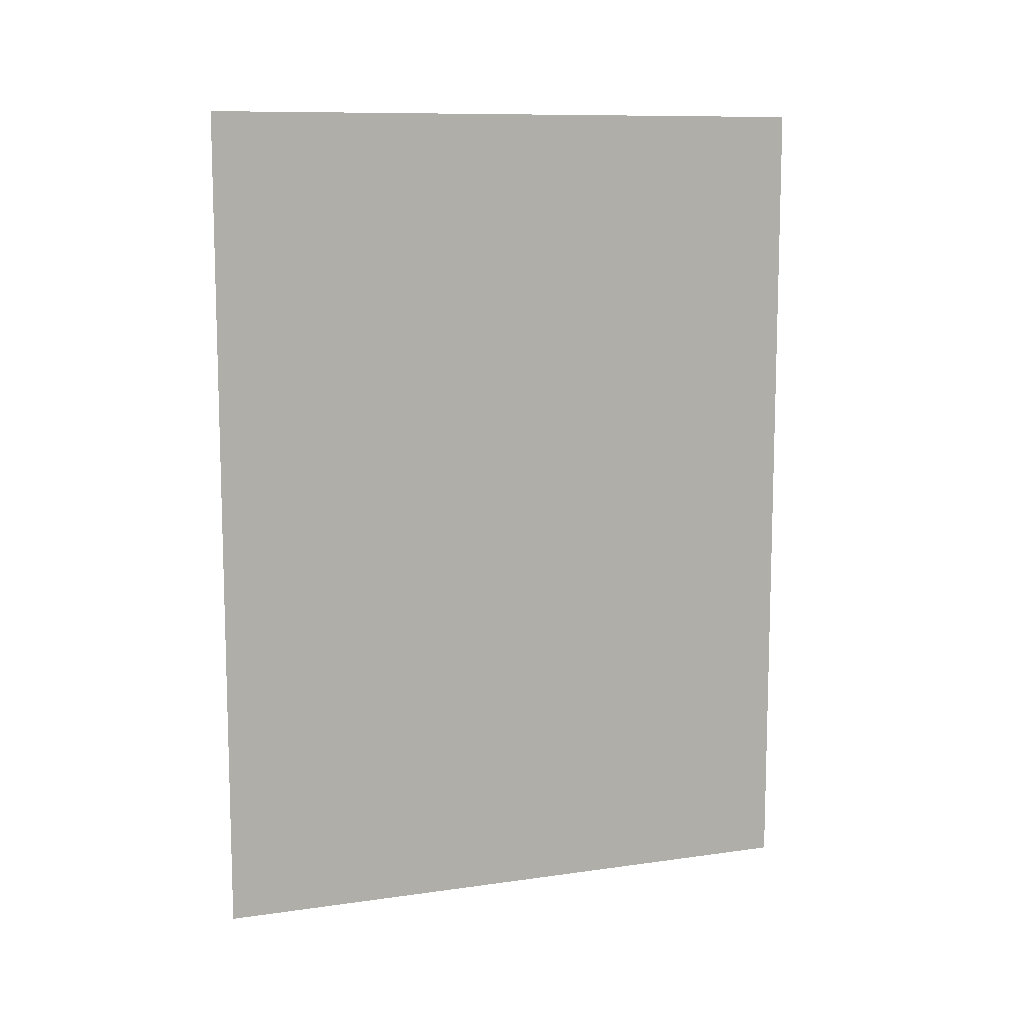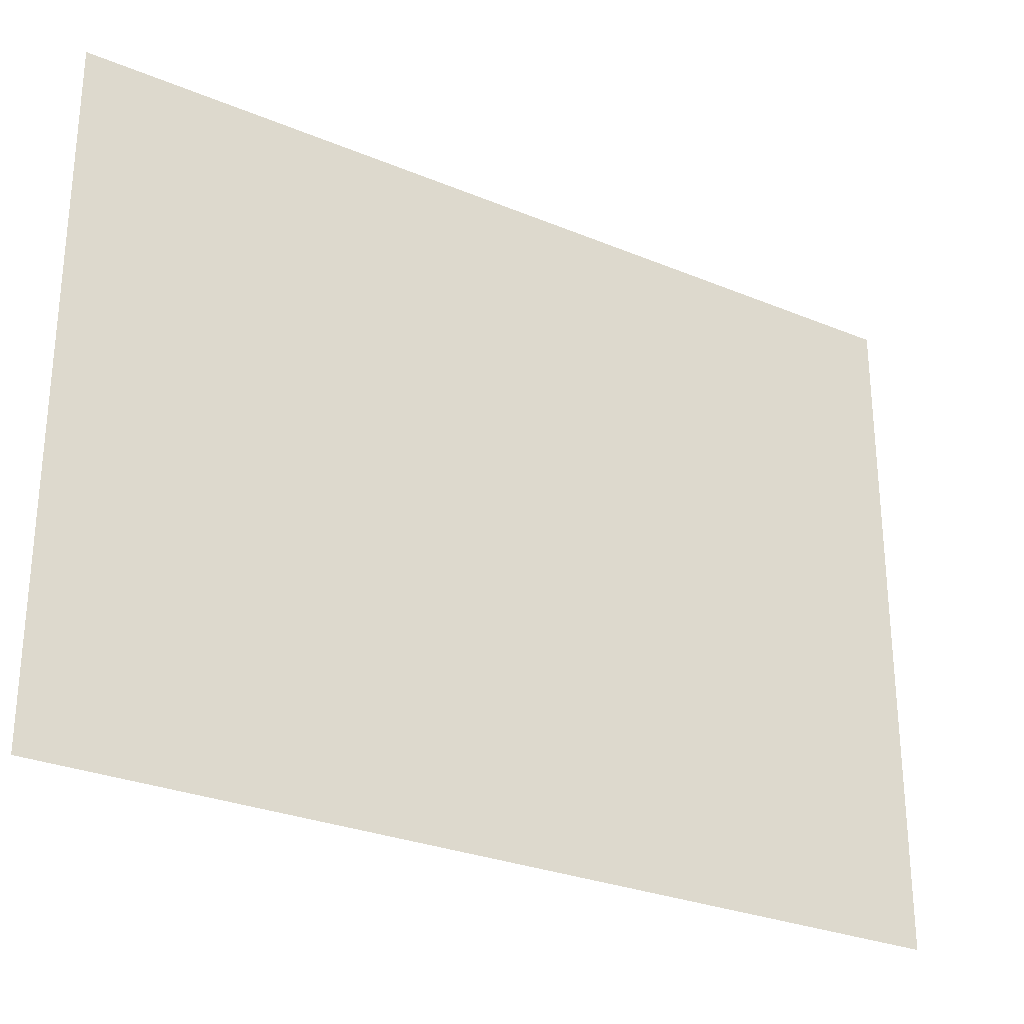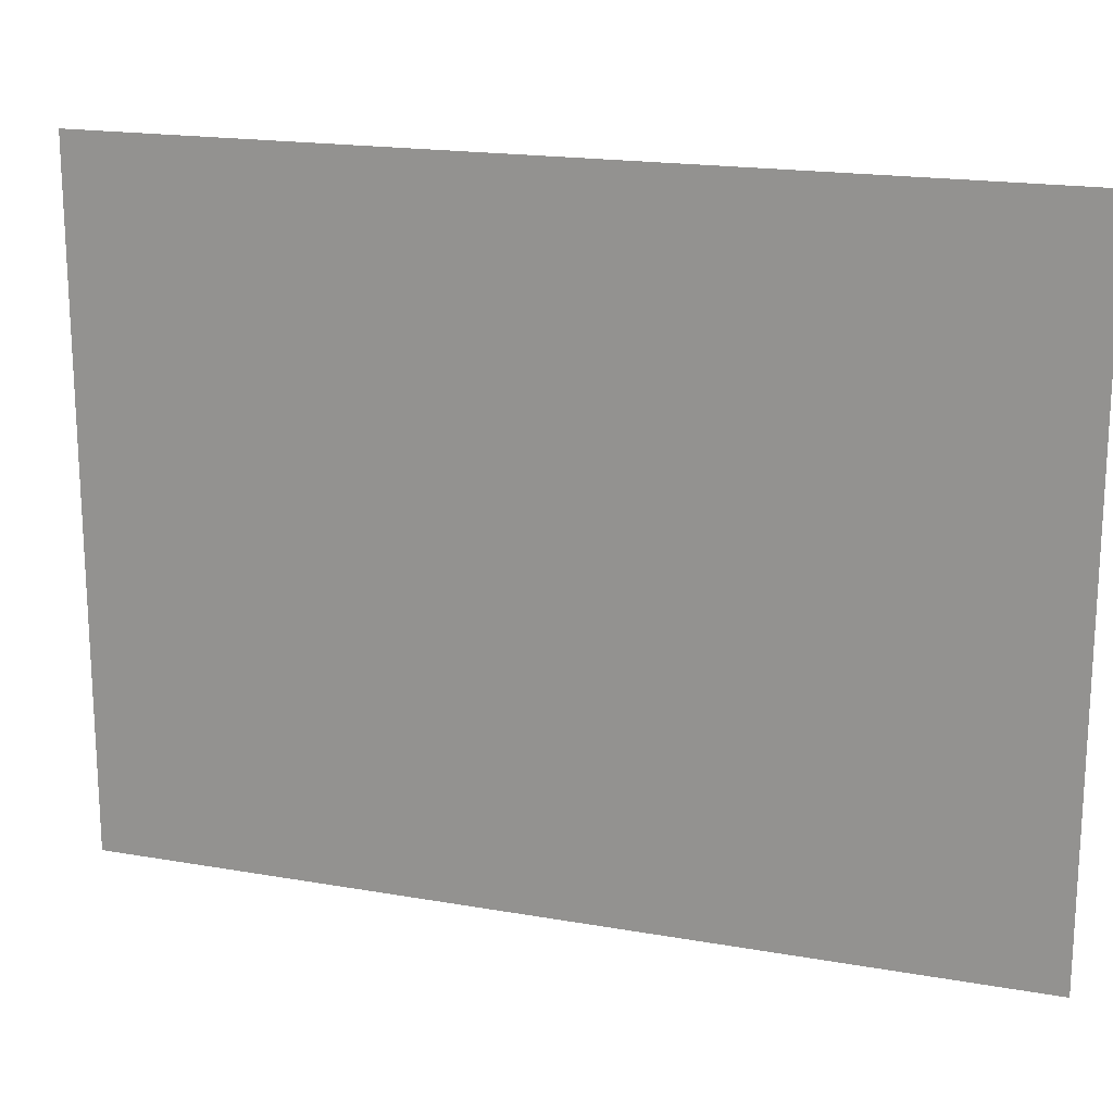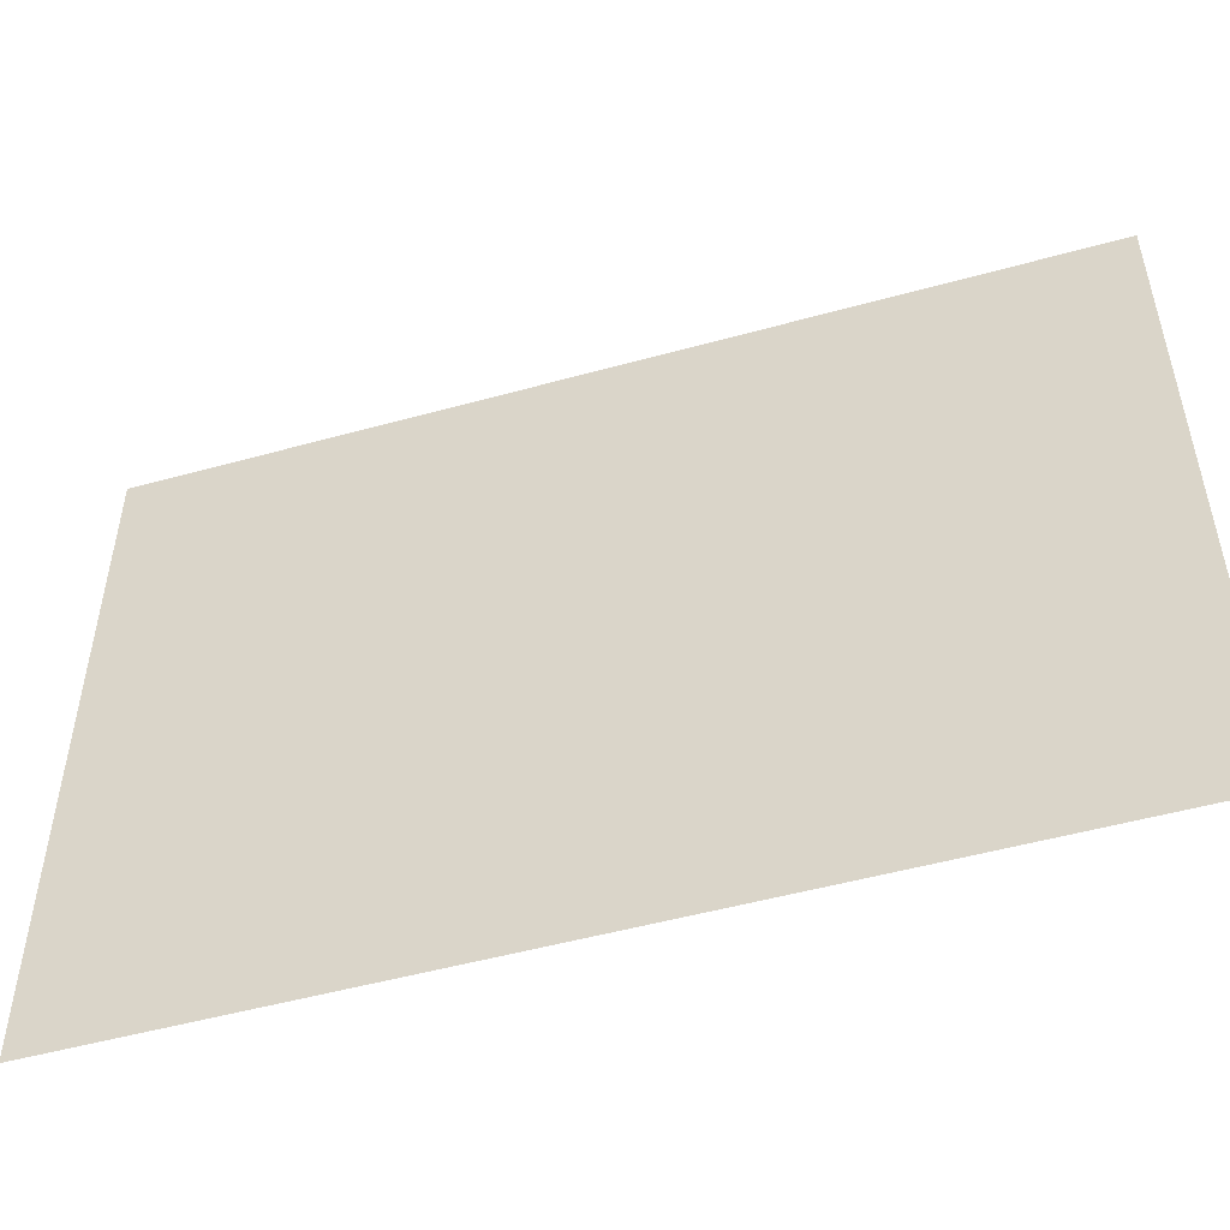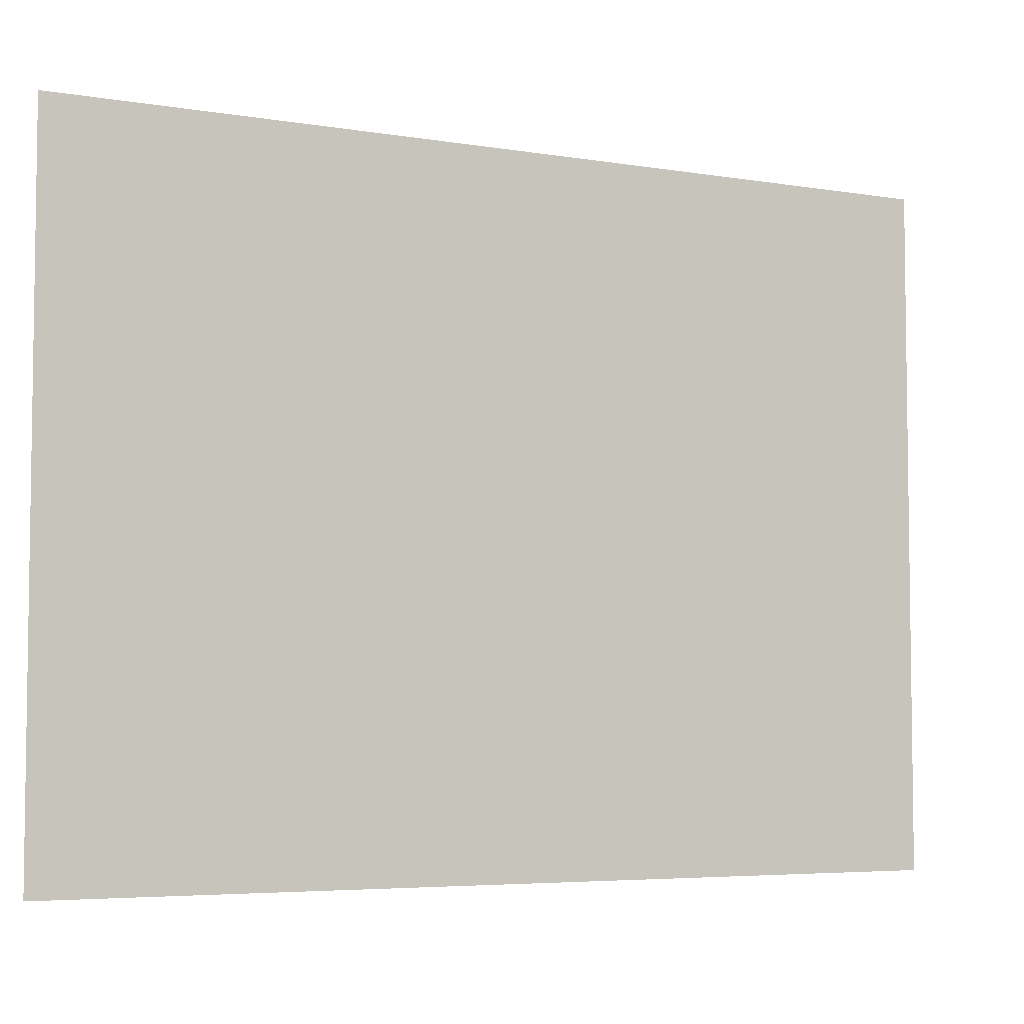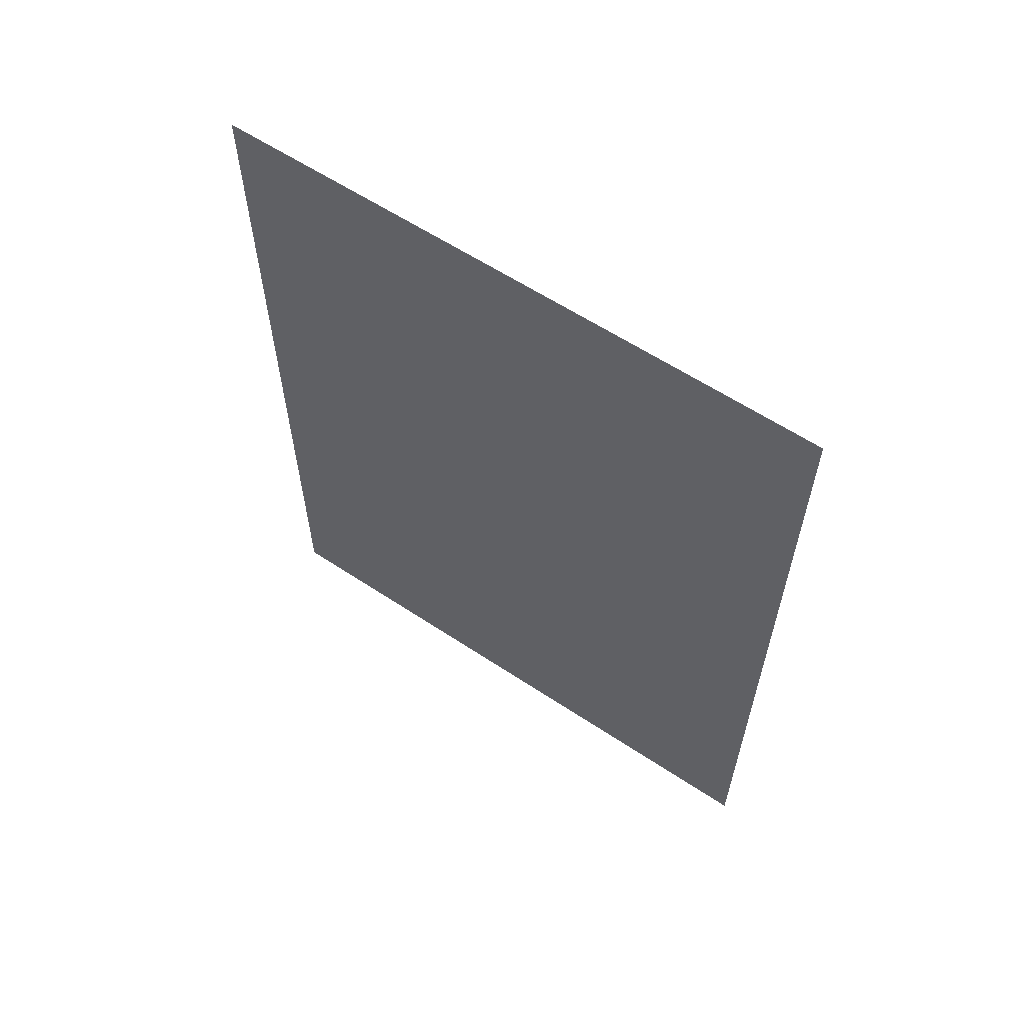
<metadata>
{"format":"obj","ext":"obj","renderer":"f3d","projection":"perspective","resolution":1024,"background":"white","views":[{"elev":10.3,"azim":-109.9,"up":"+Z"},{"elev":-28.1,"azim":-122.3,"up":"+Y"},{"elev":18.2,"azim":-71.1,"up":"+Y"},{"elev":-51.0,"azim":-73.2,"up":"+Y"},{"elev":-5.1,"azim":62.3,"up":"+Y"},{"elev":60.5,"azim":-55.9,"up":"+Z"}]}
</metadata>
<code>
o Cube
v 0 0.5 0
v 0 0 0
v 0 0 -0.5
v 0 0 -1
v 0 0.5 -1
v 0 0.5 -0.5
v 0 0.75 0
v 0 0.75 -1
v 0 0.75 -0.5
f 2 3 6 1
f 3 4 5 6
f 1 6 9 7
f 6 5 8 9

</code>
